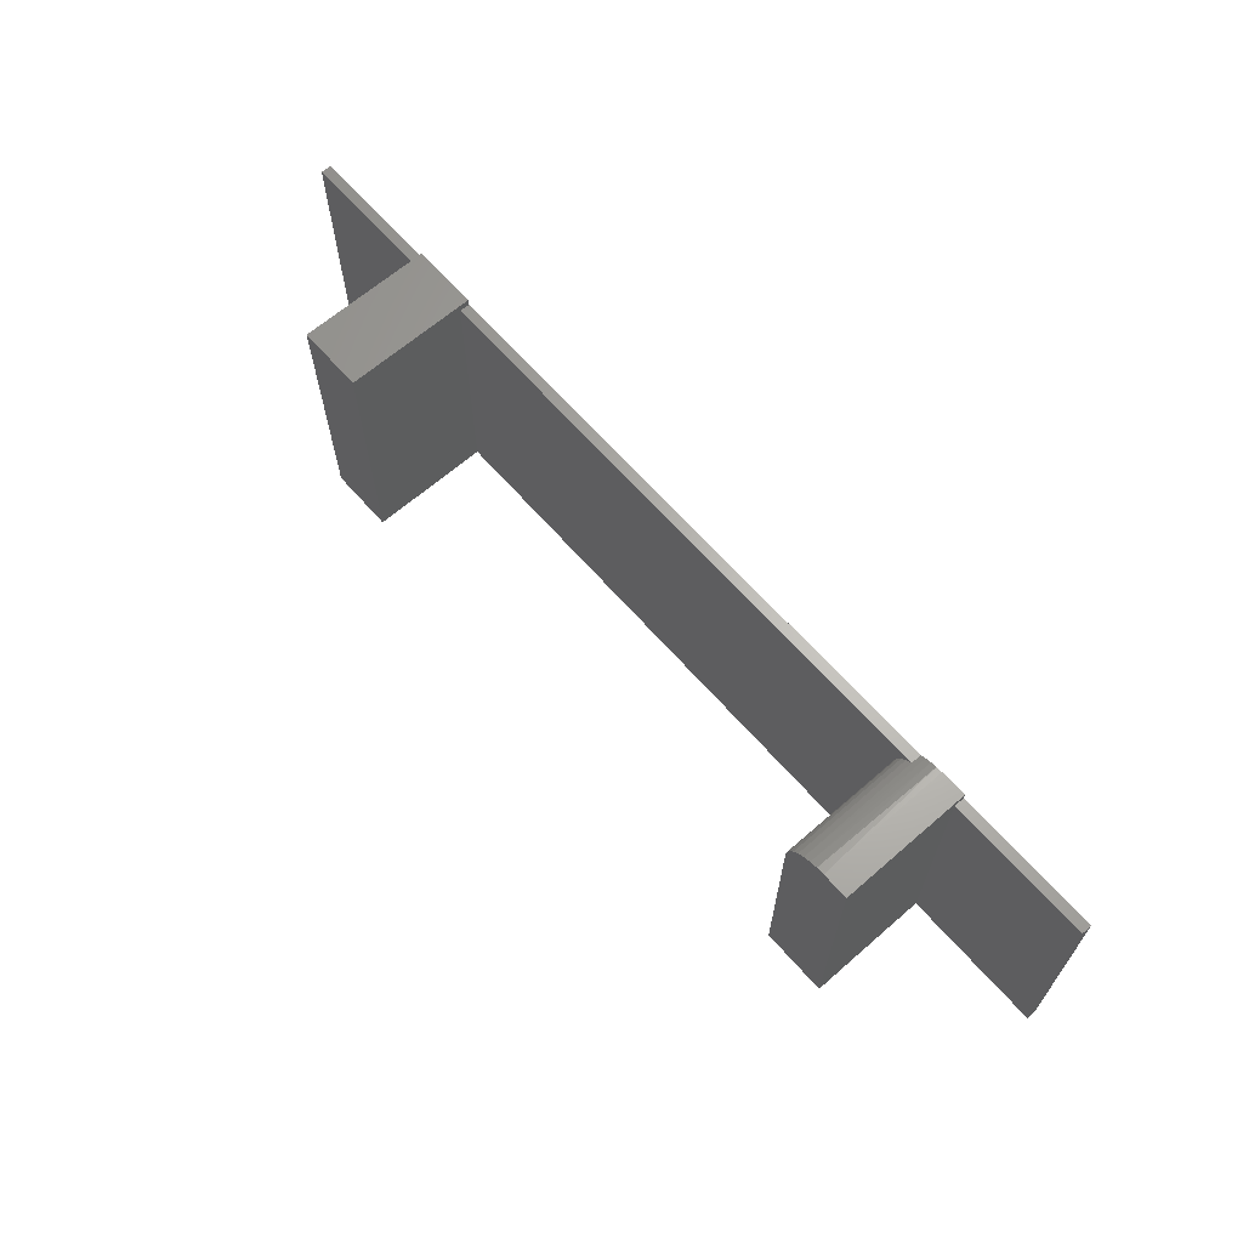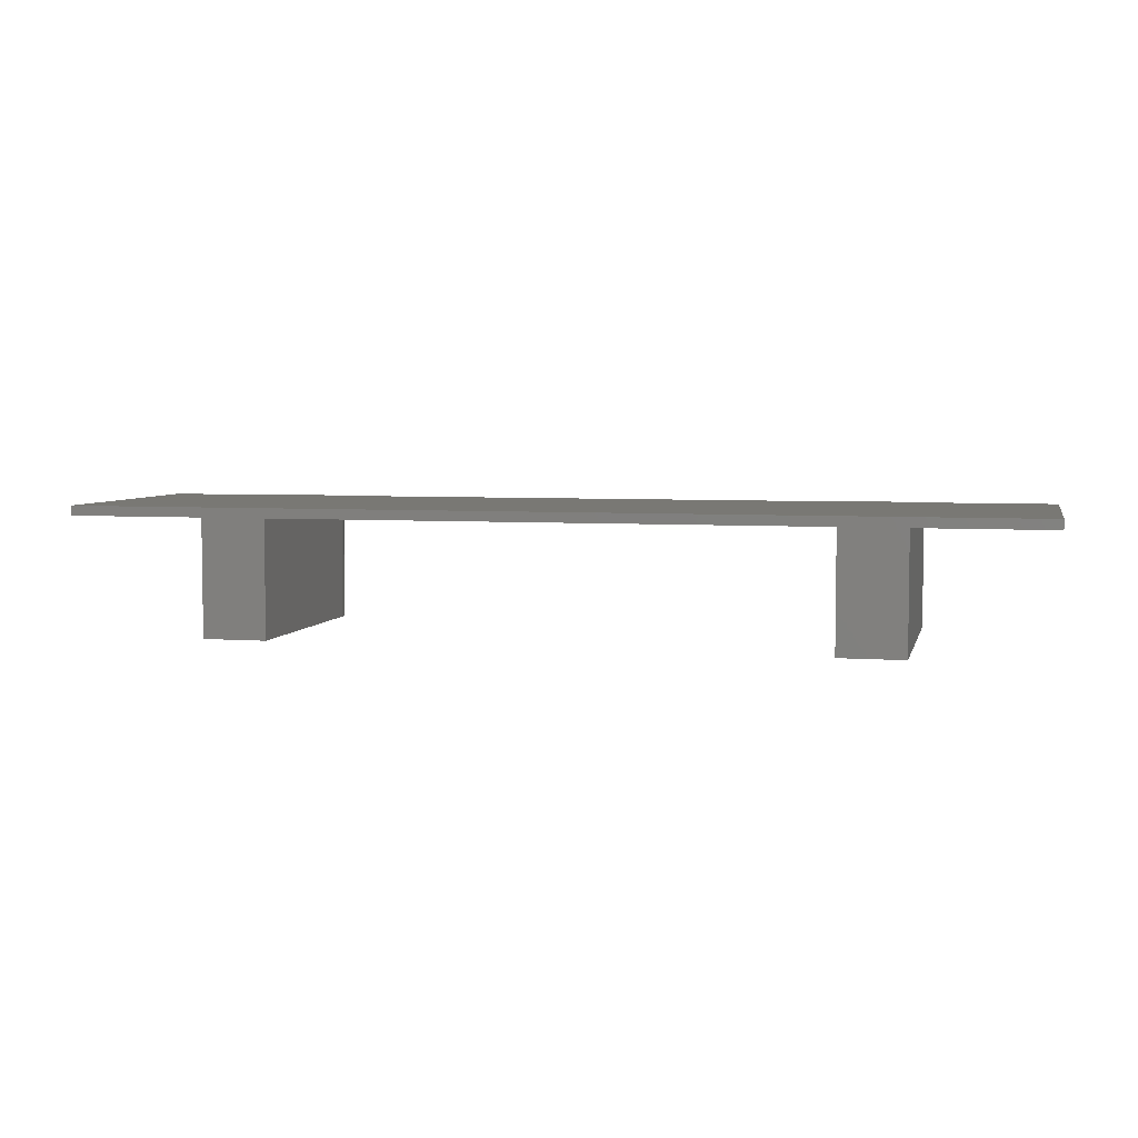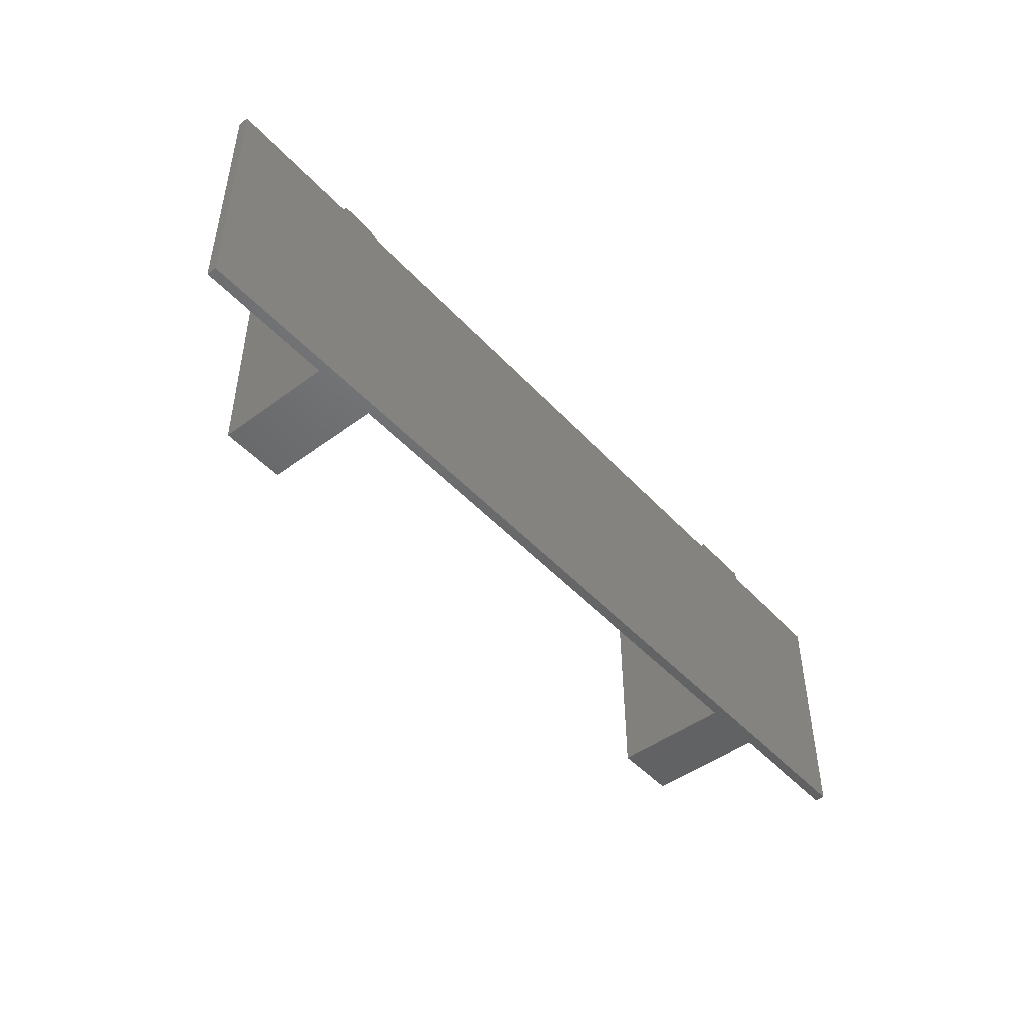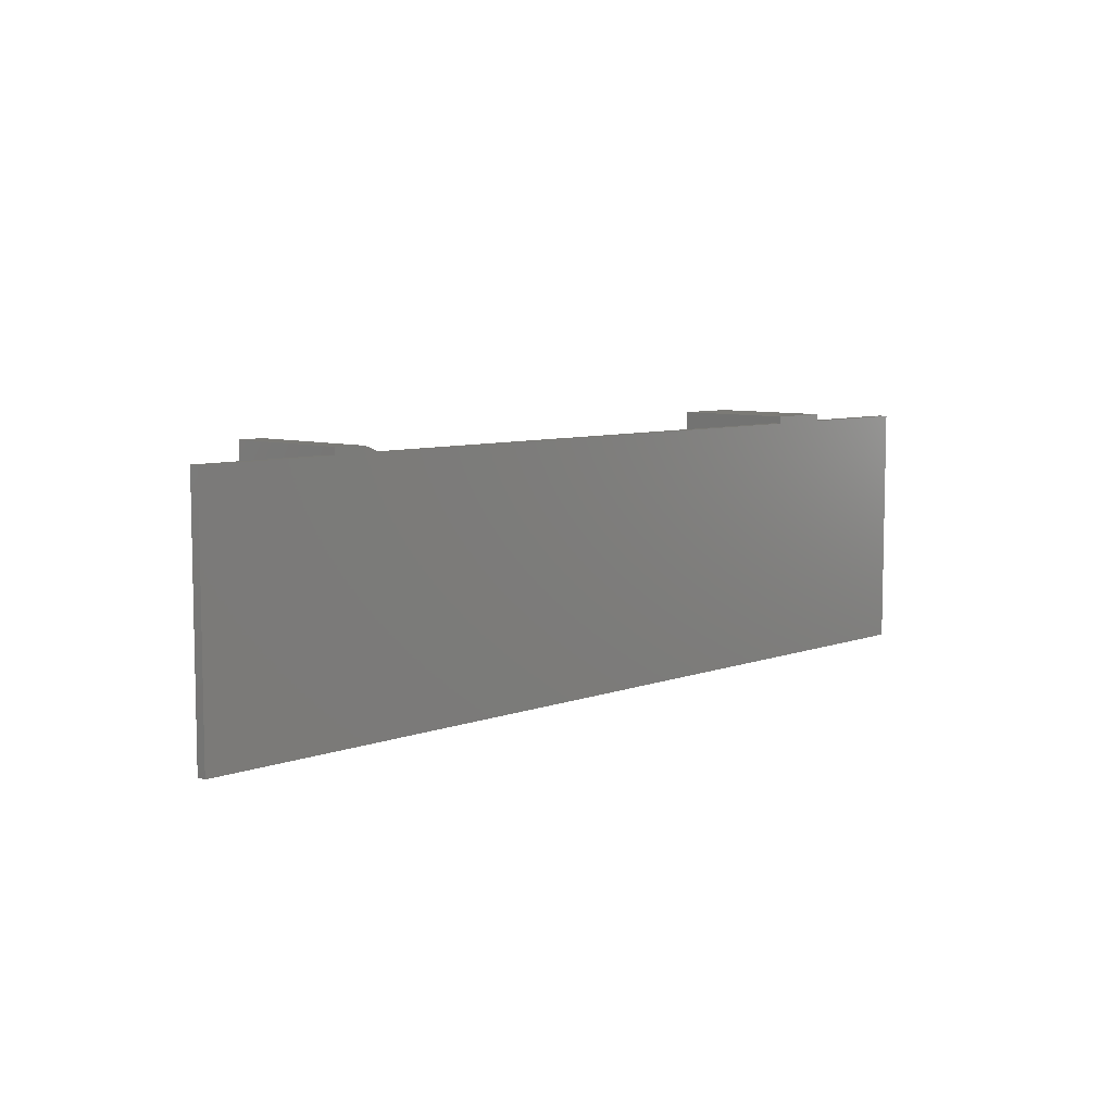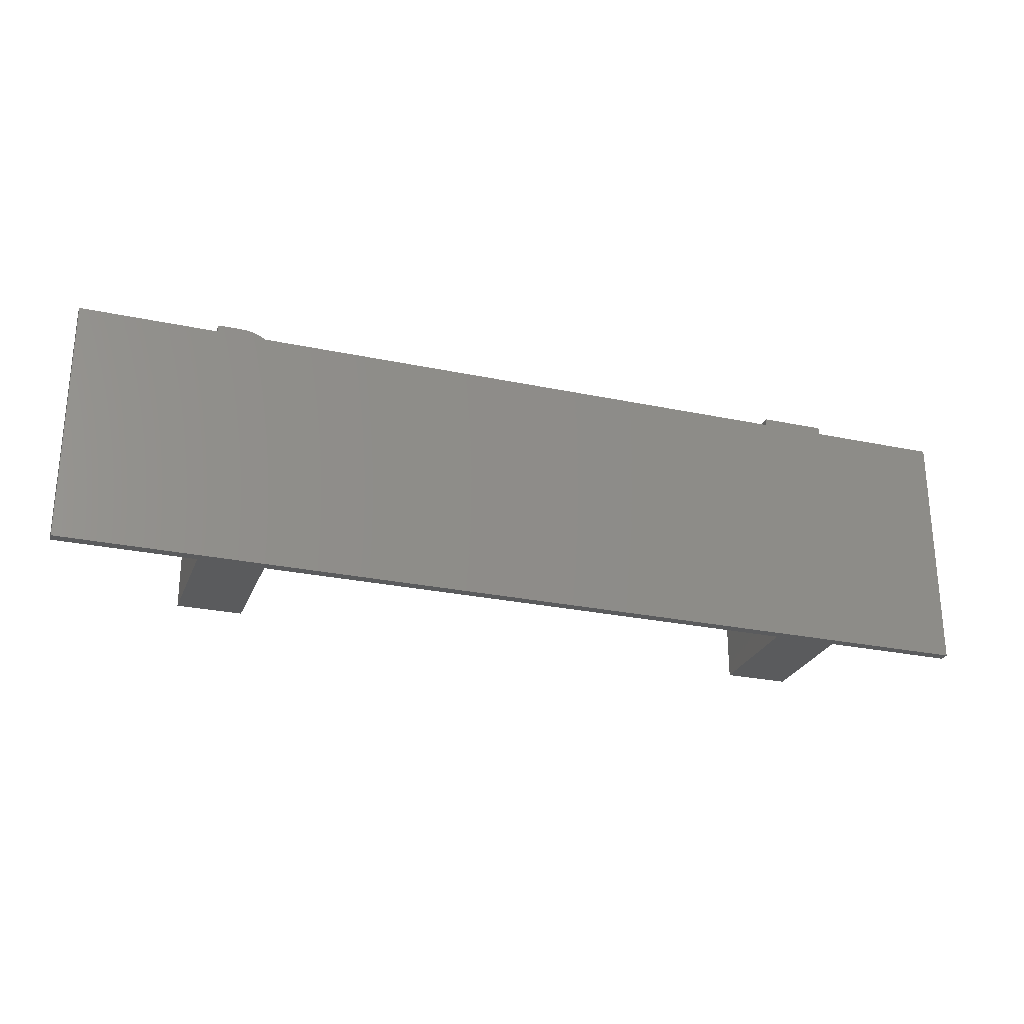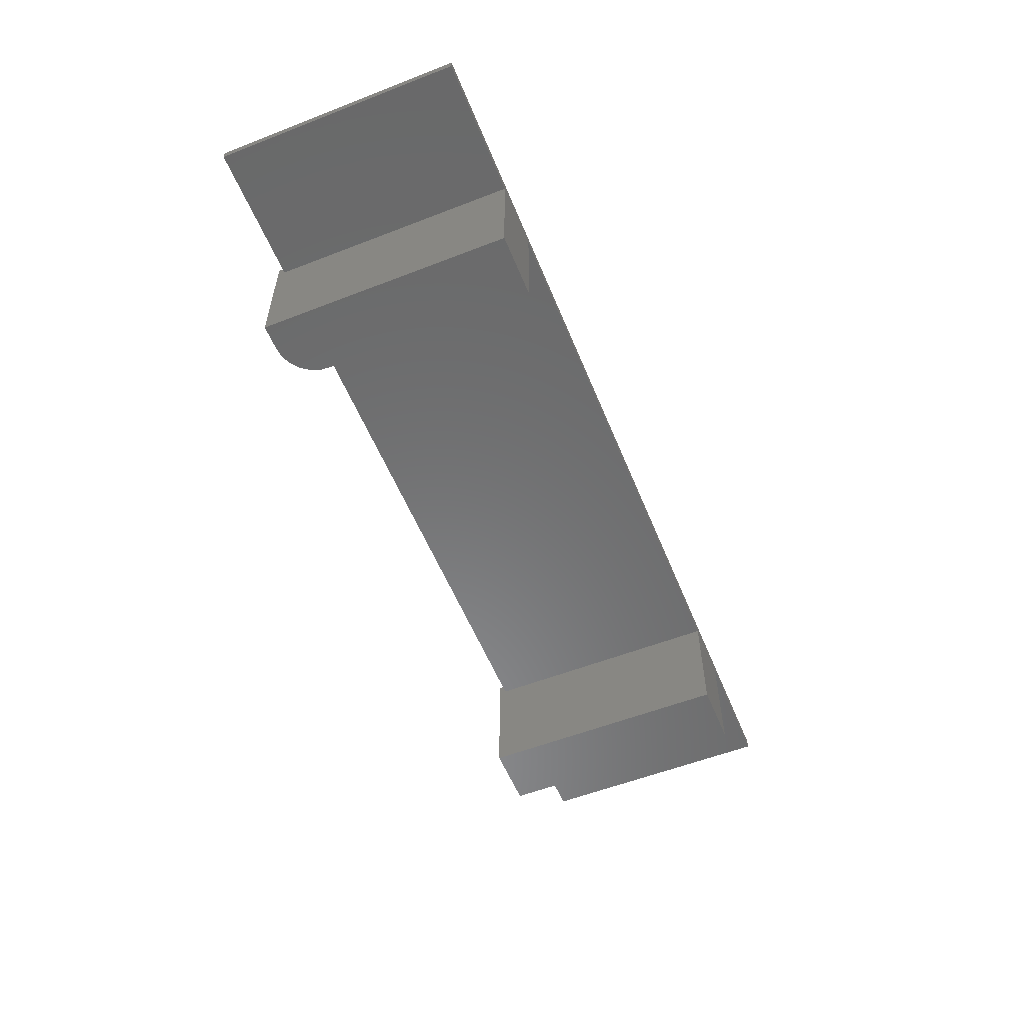
<metadata>
{"format":"stl","ext":"stl","renderer":"f3d","projection":"perspective","resolution":1024,"background":"white","views":[{"elev":64.9,"azim":-131.2,"up":"+Y"},{"elev":5.0,"azim":13.2,"up":"+Z"},{"elev":-47.3,"azim":-50.0,"up":"+Y"},{"elev":7.3,"azim":-46.7,"up":"+Y"},{"elev":-26.2,"azim":-18.6,"up":"+Y"},{"elev":-56.3,"azim":-67.9,"up":"+Z"}]}
</metadata>
<code>
# stl→obj: 50 verts, 96 faces
v 0.75 -0.2031 0.007812
v 0.75 -0.005757 0.007812
v 0.6451 -0.005757 0.007812
v 0.5938 -0.005757 0.007812
v 0.1607 -0.005757 0.007812
v 0.1475 -0.005757 0.007812
v 0.1094 -0.005757 0.007812
v 0 -0.005757 0.007812
v 0 -0.2031 0.007812
v 0.1434 -0.003284 0.007812
v 0.1389 -0.001474 0.007812
v 0.1342 -0.0003707 0.007812
v 0.1294 0 0.007812
v 0.1094 0 0.007812
v 0.5938 0 0.007812
v 0.6451 0 0.007812
v 0 -0.2031 0
v 0.1094 -0.2031 0
v 0.1607 -0.2031 0
v 0.5938 -0.2031 0
v 0.6451 -0.2031 0
v 0.75 -0.2031 0
v 0.1094 -0.2031 -0.09375
v 0.1607 -0.2031 -0.09375
v 0.5938 -0.2031 -0.09375
v 0.6451 -0.2031 -0.09375
v 0.5938 0 -0.09375
v 0.6451 0 -0.09375
v 0.6451 -0.005757 0
v 0.5938 -0.005757 0
v 0.1475 -0.005757 0
v 0.1607 -0.005757 0
v 0.75 -0.005757 0
v 0.152 -0.009647 0
v 0.1607 -0.03125 0
v 0.1601 -0.02532 0
v 0.1584 -0.01961 0
v 0.1557 -0.01432 0
v 0.1355 -0.0006005 -0.09375
v 0.1414 -0.002379 -0.09375
v 0.1294 0 -0.09375
v 0.1094 0 -0.09375
v 0.1468 -0.005267 -0.09375
v 0.1515 -0.009153 -0.09375
v 0.1554 -0.01389 -0.09375
v 0.1583 -0.01929 -0.09375
v 0.1601 -0.02515 -0.09375
v 0.1607 -0.03125 -0.09375
v 0.1094 -0.005757 0
v 0 -0.005757 0
f 1 2 3
f 1 3 4
f 1 4 5
f 1 5 6
f 1 6 7
f 1 7 8
f 1 8 9
f 7 6 10
f 7 10 11
f 7 11 12
f 7 12 13
f 7 13 14
f 4 3 15
f 15 3 16
f 9 17 18
f 1 9 18
f 1 18 19
f 1 19 20
f 1 20 21
f 1 21 22
f 18 23 19
f 19 23 24
f 20 25 21
f 21 25 26
f 25 27 26
f 26 27 28
f 16 28 15
f 15 28 27
f 3 29 16
f 16 29 28
f 28 29 21
f 28 21 26
f 27 25 20
f 27 20 30
f 27 30 4
f 27 4 15
f 31 6 32
f 32 6 5
f 32 5 30
f 30 5 4
f 2 33 3
f 3 33 29
f 34 31 32
f 30 20 19
f 30 19 35
f 30 35 36
f 30 36 37
f 30 37 38
f 30 38 34
f 30 34 32
f 21 29 22
f 22 29 33
f 39 40 41
f 42 41 40
f 42 40 43
f 42 43 44
f 42 44 45
f 42 45 46
f 42 46 47
f 42 47 48
f 42 48 24
f 42 24 23
f 13 41 14
f 14 41 42
f 24 48 19
f 19 48 35
f 41 12 39
f 41 13 12
f 31 10 6
f 43 40 10
f 11 10 40
f 40 39 11
f 11 39 12
f 35 48 36
f 36 48 47
f 36 47 37
f 37 47 46
f 37 46 38
f 38 46 45
f 38 45 34
f 34 45 44
f 34 44 31
f 31 44 43
f 31 43 10
f 42 23 18
f 42 18 49
f 42 49 7
f 42 7 14
f 7 49 8
f 8 49 50
f 17 50 18
f 18 50 49
f 8 50 9
f 9 50 17
f 1 22 2
f 2 22 33

</code>
